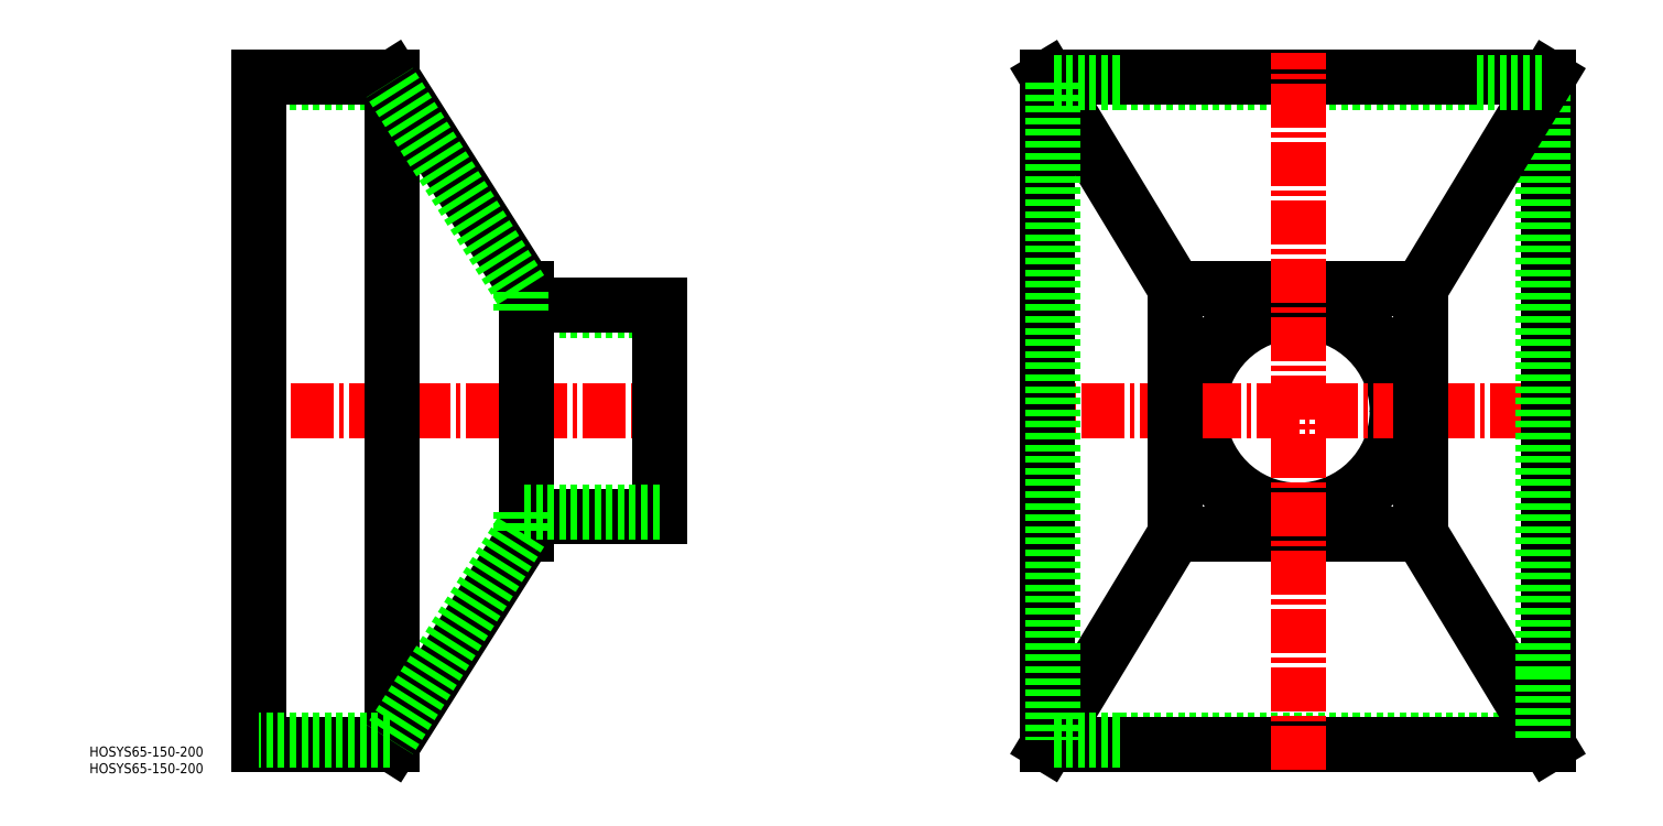
<metadata>
{"format":"dxf","ext":"dxf","renderer":"ezdxf+matplotlib","layout":"modelspace","background":"white","min_lineweight":24,"dpi":150}
</metadata>
<code>
0
SECTION
2
ENTITIES
0
LINE
8
0
10
186.3
20
299.7
30
0
11
147.2
21
299.7
31
0
0
LINE
8
0
10
147.2
20
101.2
30
0
11
187.2
21
101.2
31
0
0
LINE
8
0
10
187.2
20
301.2
30
0
11
147.2
21
301.2
31
0
0
LINE
8
CENTER
10
274.7
20
201.2
30
0
11
139.7
21
201.2
31
0
0
LINE
8
0
10
147.2
20
301.2
30
0
11
147.2
21
101.2
31
0
0
CIRCLE
8
0
10
458.7
20
201.2
30
0
40
31.75
0
CIRCLE
8
0
10
458.7
20
201.2
30
0
40
29.75
0
LINE
8
0
10
421.9
20
164.4
30
0
11
495.4
21
164.4
31
0
0
LINE
8
0
10
495.4
20
237.9
30
0
11
421.9
21
237.9
31
0
0
LINE
8
0
10
405.2
20
102.7
30
0
11
532.2
21
102.7
31
0
0
LINE
8
0
10
512.2
20
299.7
30
0
11
405.2
21
299.7
31
0
0
LINE
8
CENTER
10
376.2
20
201.2
30
0
11
541.2
21
201.2
31
0
0
LINE
8
0
10
533.7
20
301.2
30
0
11
383.7
21
301.2
31
0
0
LINE
8
0
10
383.7
20
101.2
30
0
11
533.7
21
101.2
31
0
0
LINE
8
0
10
267.2
20
231.4
30
0
11
225.7
21
231.4
31
0
0
LINE
8
0
10
227.2
20
169.4
30
0
11
267.2
21
169.4
31
0
0
LINE
8
0
10
267.2
20
232.9
30
0
11
227.2
21
232.9
31
0
0
LINE
8
0
10
187.2
20
101.2
30
0
11
227.2
21
164.4
31
0
0
LINE
8
0
10
187.2
20
301.2
30
0
11
187.2
21
101.2
31
0
0
LINE
8
0
10
227.2
20
237.9
30
0
11
187.2
21
301.2
31
0
0
LINE
8
0
10
227.2
20
164.4
30
0
11
227.2
21
237.9
31
0
0
LINE
8
0
10
225.7
20
231.4
30
0
11
225.7
21
237.5
31
0
0
LINE
8
0
10
267.2
20
169.4
30
0
11
267.2
21
232.9
31
0
0
LINE
8
0
10
421.9
20
164.4
30
0
11
383.7
21
101.2
31
0
0
LINE
8
0
10
421.9
20
237.9
30
0
11
383.7
21
301.2
31
0
0
LINE
8
0
10
383.7
20
301.2
30
0
11
383.7
21
101.2
31
0
0
LINE
8
0
10
385.2
20
299.7
30
0
11
385.2
21
102.7
31
0
0
LINE
8
CENTER
10
458.7
20
93.7
30
0
11
458.7
21
308.7
31
0
0
LINE
8
0
10
421.9
20
164.4
30
0
11
421.9
21
237.9
31
0
0
LINE
8
0
10
495.4
20
164.4
30
0
11
533.7
21
101.2
31
0
0
LINE
8
0
10
533.7
20
101.2
30
0
11
533.7
21
301.2
31
0
0
LINE
8
0
10
532.2
20
122.7
30
0
11
532.2
21
299.7
31
0
0
LINE
8
0
10
495.4
20
237.9
30
0
11
533.7
21
301.2
31
0
0
LINE
8
0
10
495.4
20
164.4
30
0
11
495.4
21
237.9
31
0
0
TEXT
8
0
10
96.28
20
92.61
30
0
40
3
1
HOSYS65-150-200
0
TEXT
8
0
10
96.28
20
97.61
30
0
40
3
1
HOSYS65-150-200
0
LINE
8
0
10
225.7
20
237.5
30
0
11
186.3
21
299.7
31
0
0
LINE
8
0
10
186.3
20
102.7
30
0
11
147.2
21
102.7
31
0
0
LINE
8
0
10
267.2
20
170.9
30
0
11
225.7
21
170.9
31
0
0
LINE
8
0
10
225.7
20
164.9
30
0
11
186.3
21
102.7
31
0
0
LINE
8
0
10
225.7
20
170.9
30
0
11
225.7
21
164.9
31
0
0
LINE
8
0
10
532.2
20
122.7
30
0
11
532.2
21
102.7
31
0
0
LINE
8
0
10
512.2
20
299.7
30
0
11
532.2
21
299.7
31
0
0
LINE
8
0
10
405.2
20
299.7
30
0
11
385.2
21
299.7
31
0
0
LINE
8
0
10
405.2
20
102.7
30
0
11
385.2
21
102.7
31
0
0
VIEWPORT
8
0
10
5.614
20
3.902
30
0
40
9.313
41
6.293
68
     1
69
     1
0
VIEWPORT
8
0
10
5.614
20
3.902
30
0
40
8.982
41
6.243
68
     2
69
     2
0
ENDSEC
0
EOF

</code>
